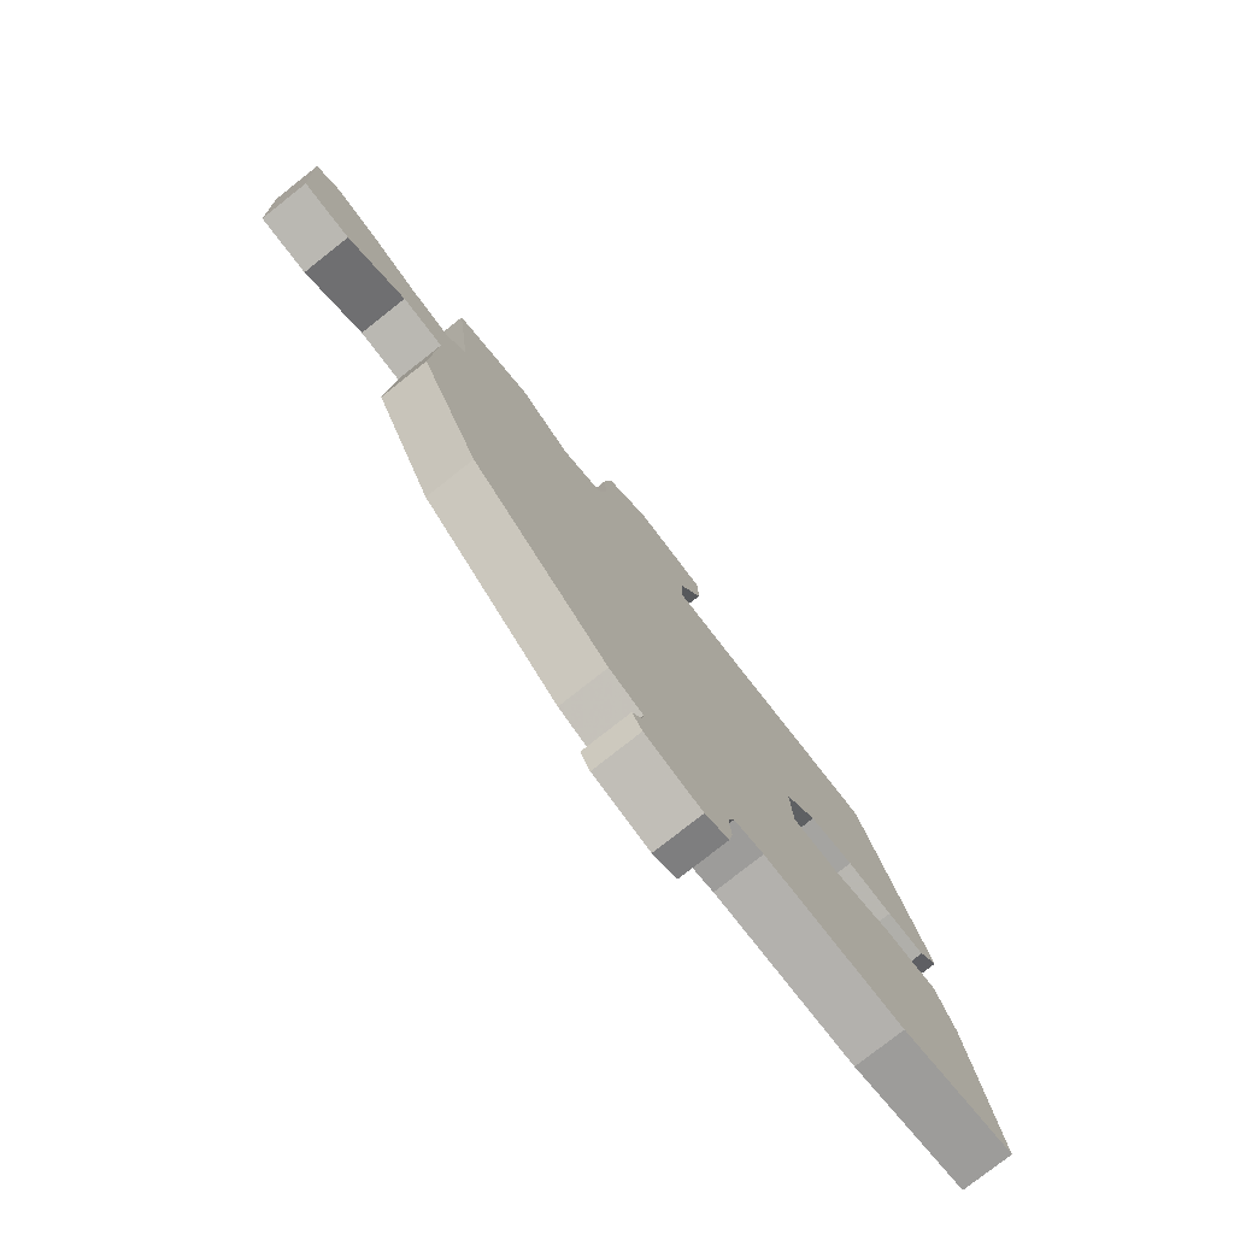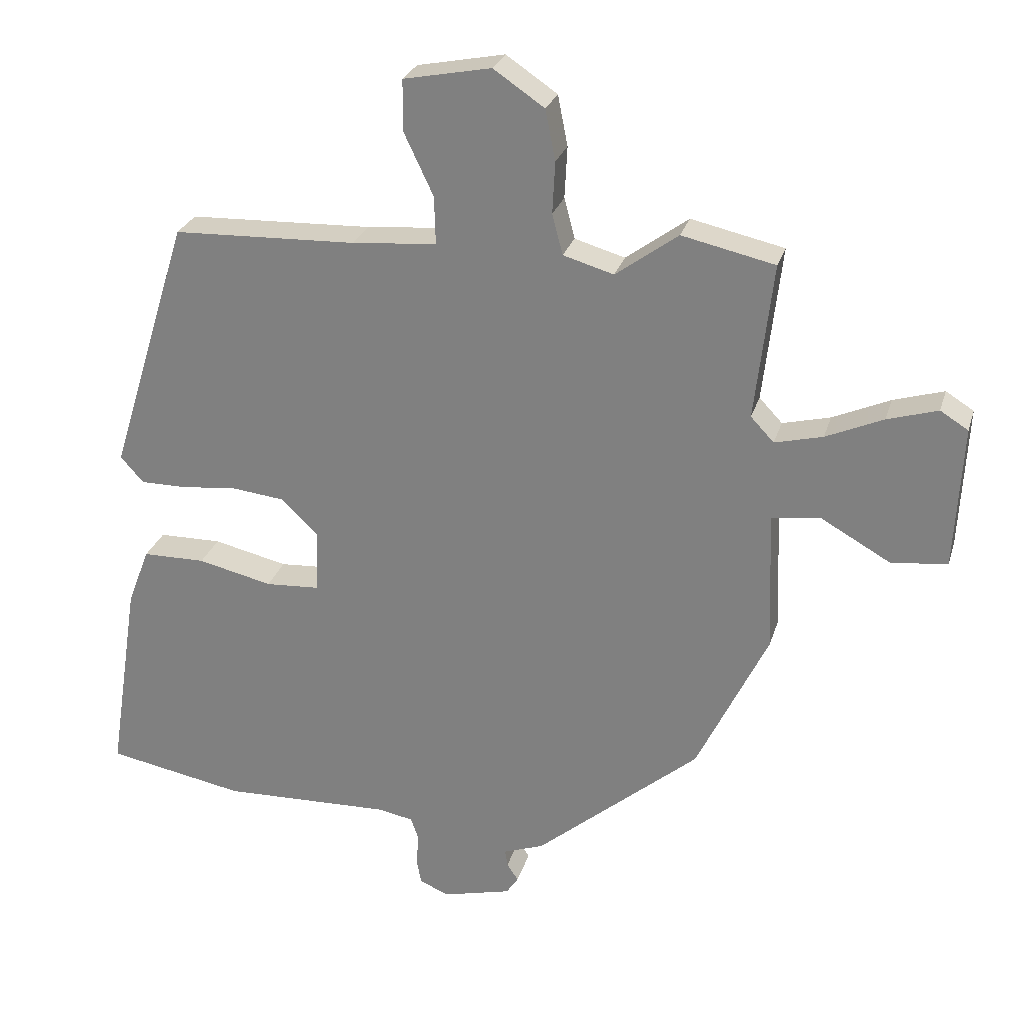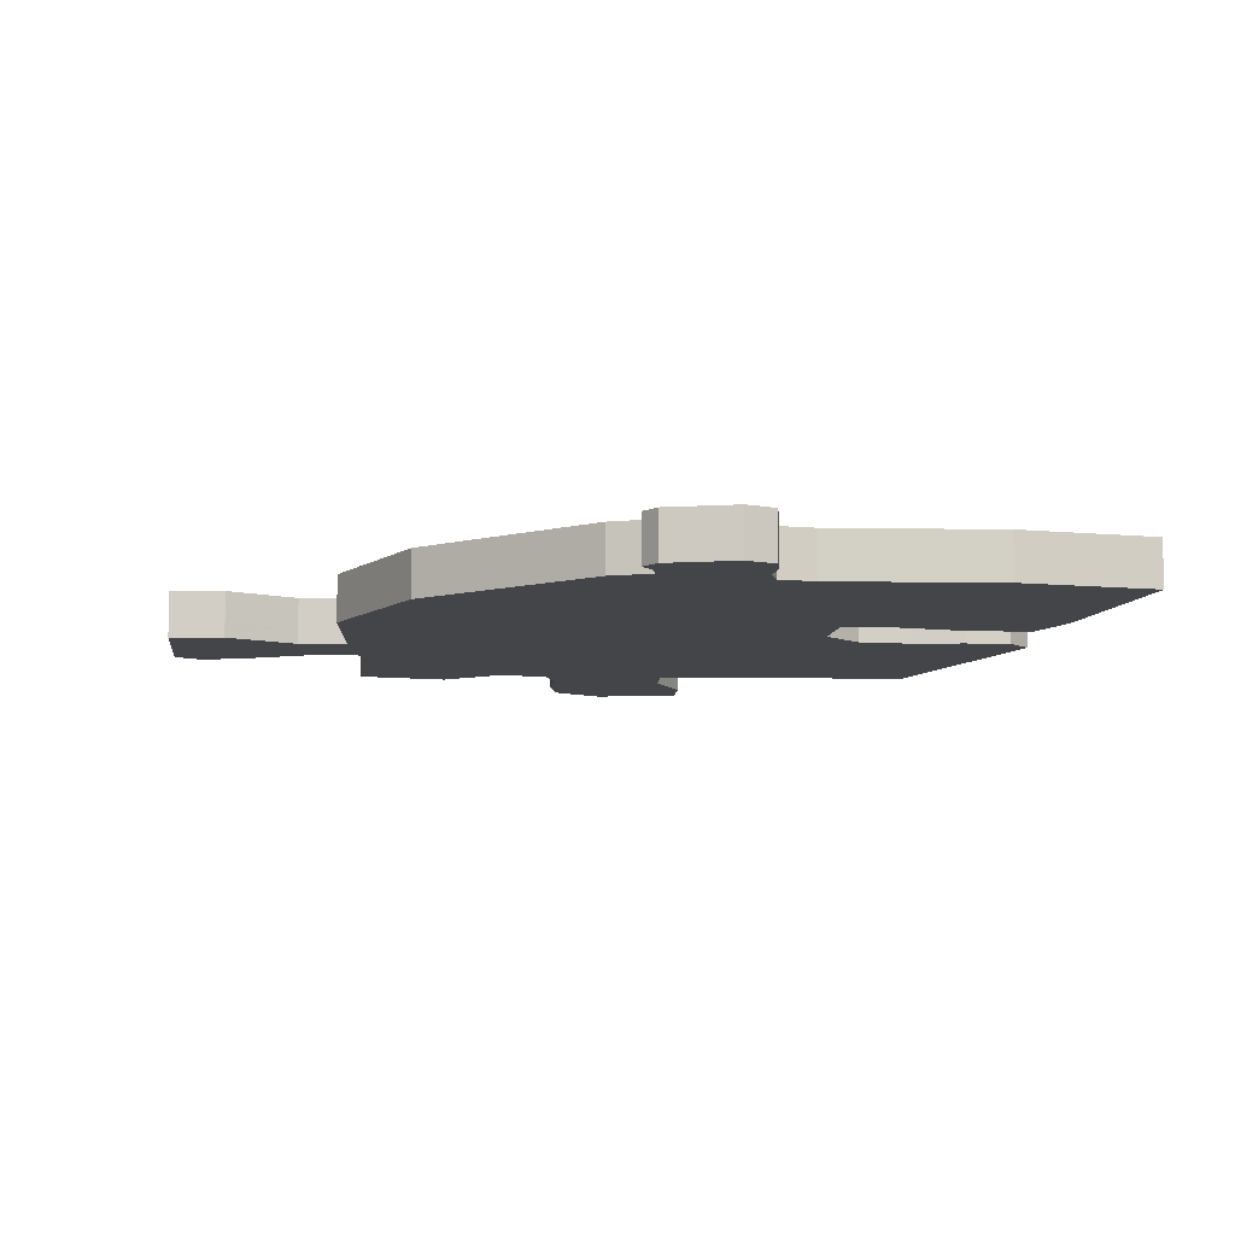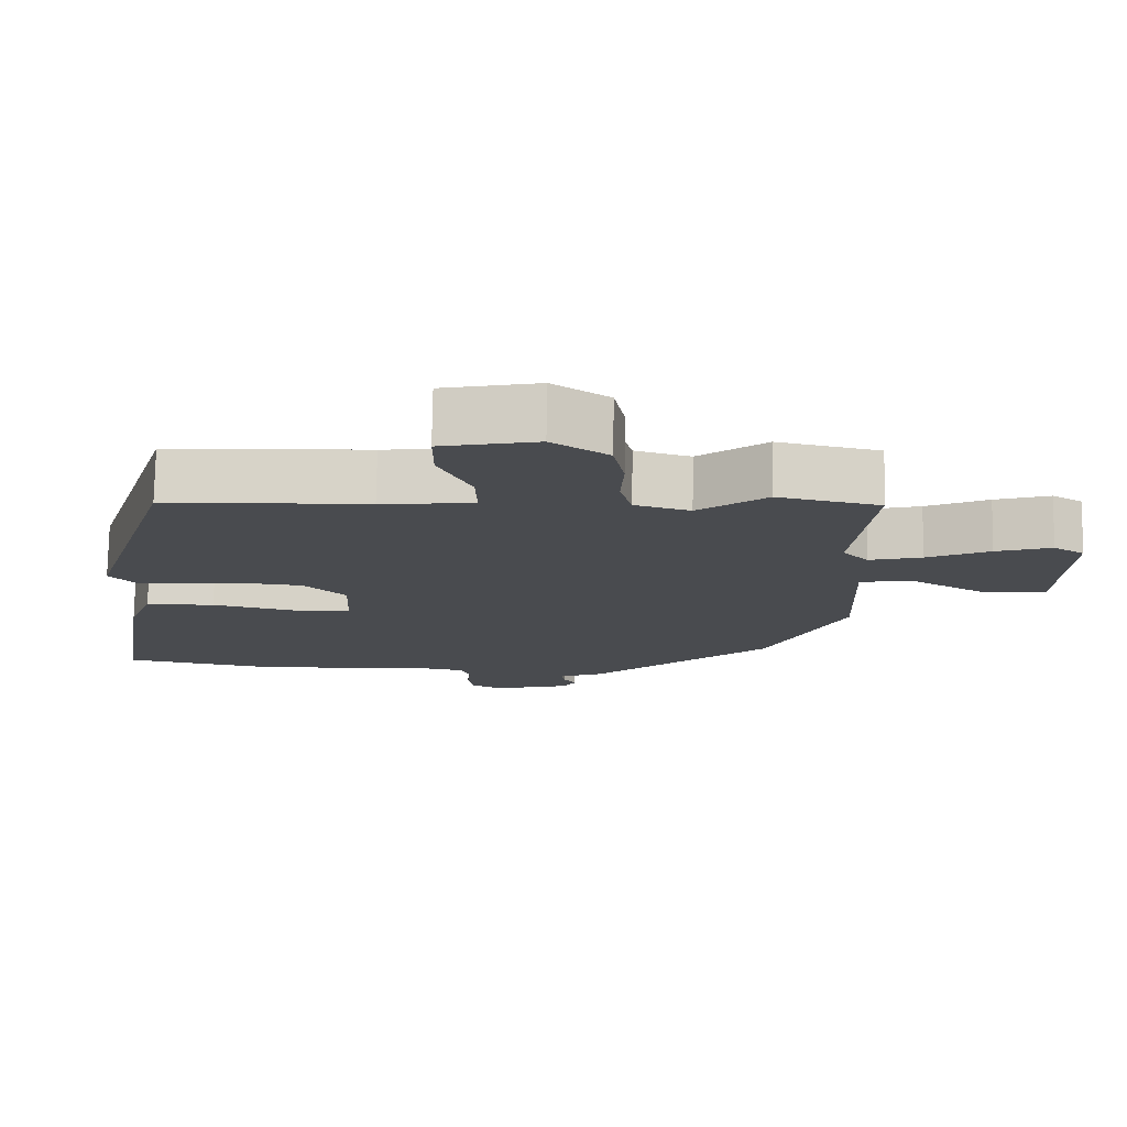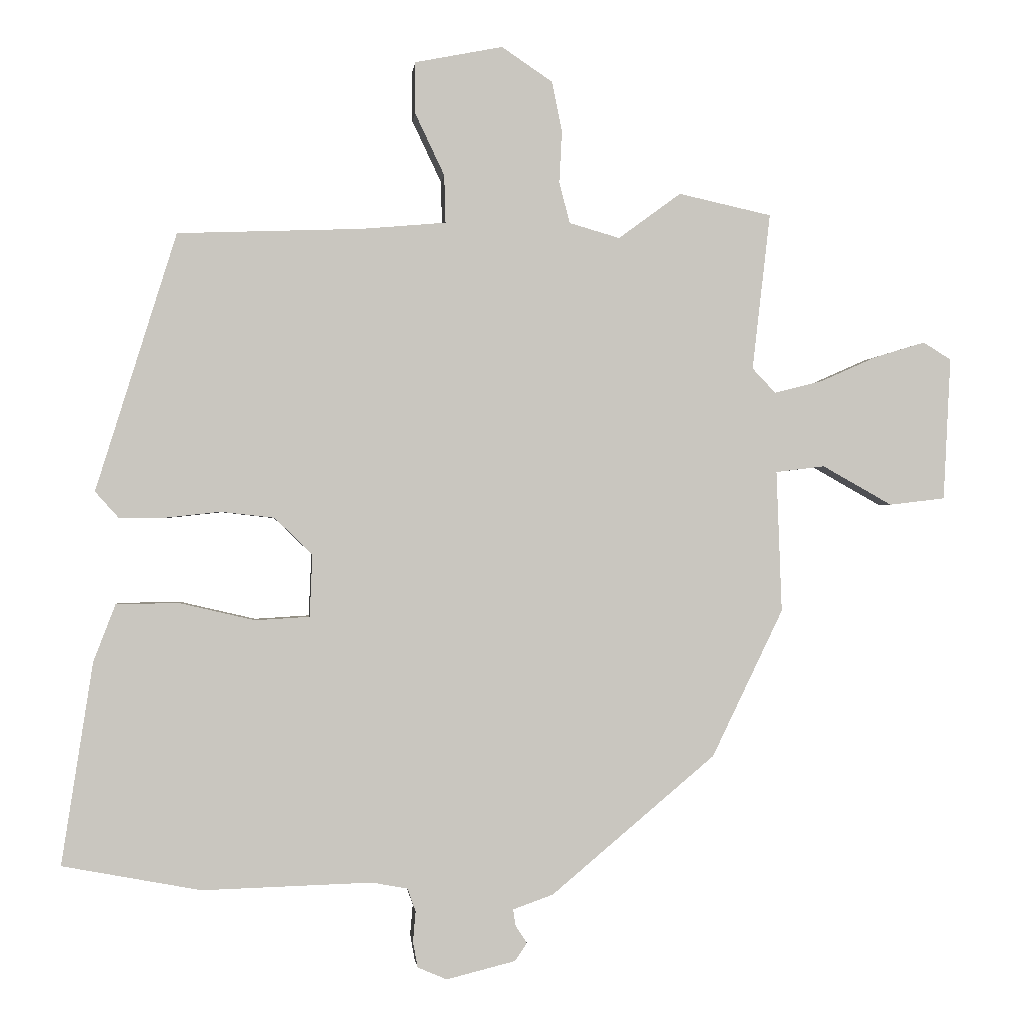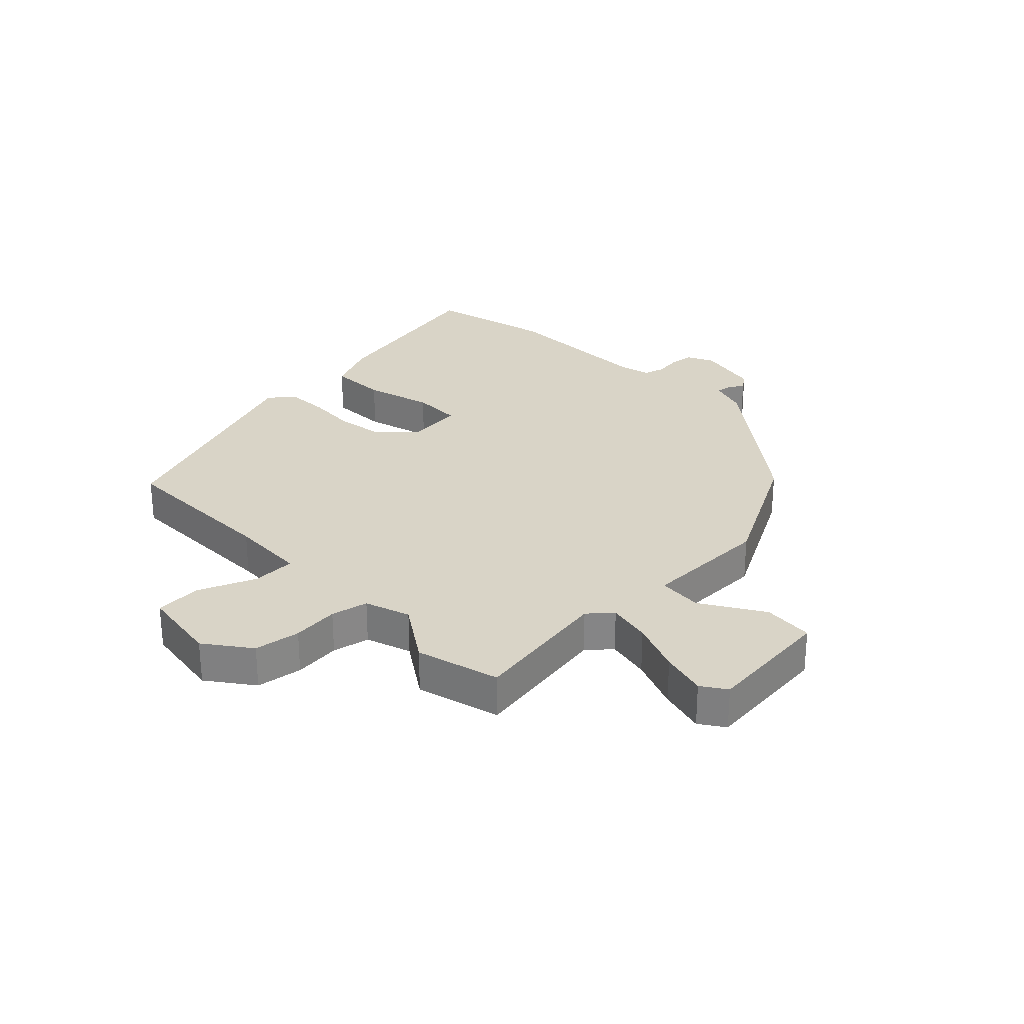
<metadata>
{"format":"obj","ext":"obj","renderer":"f3d","projection":"perspective","resolution":1024,"background":"white","views":[{"elev":-78.0,"azim":128.3,"up":"+Z"},{"elev":26.7,"azim":15.4,"up":"+Z"},{"elev":-8.6,"azim":175.7,"up":"+Y"},{"elev":75.9,"azim":0.9,"up":"+Z"},{"elev":-0.6,"azim":-5.9,"up":"+Z"},{"elev":28.4,"azim":43.1,"up":"+Y"}]}
</metadata>
<code>
v 0.436 0.07 -0.336
v 0.189 0.07 -0.544
v 0.128 0.07 -0.566
v 0.132 0.07 -0.591
v 0.149 0.07 -0.617
v 0.131 0.07 -0.644
v 0.027 0.07 -0.67
v -0.017 0.07 -0.651
v -0.024 0.07 -0.612
v -0.02 0.07 -0.567
v -0.032 0.07 -0.532
v -0.086 0.07 -0.522
v -0.341 0.07 -0.53
v -0.549 0.07 -0.491
v -0.502 0.07 -0.187
v -0.469 0.07 -0.101
v -0.374 0.07 -0.1
v -0.262 0.07 -0.126
v -0.18 0.07 -0.121
v -0.176 0.07 -0.027
v -0.233 0.07 0.028
v -0.313 0.07 0.037
v -0.396 0.07 0.028
v -0.465 0.07 0.028
v -0.5 0.07 0.067
v -0.379 0.07 0.455
v -0.102 0.07 0.465
v 0.025 0.07 0.476
v 0.023 0.07 0.548
v -0.021 0.07 0.641
v -0.021 0.07 0.719
v 0.111 0.07 0.745
v 0.188 0.07 0.693
v 0.203 0.07 0.617
v 0.199 0.07 0.539
v 0.215 0.07 0.478
v 0.291 0.07 0.456
v 0.385 0.07 0.525
v 0.525 0.07 0.494
v 0.498 0.07 0.258
v 0.533 0.07 0.221
v 0.605 0.07 0.239
v 0.691 0.07 0.277
v 0.767 0.07 0.3
v 0.809 0.07 0.274
v 0.798 0.07 0.059
v 0.714 0.07 0.049
v 0.609 0.07 0.108
v 0.535 0.07 0.099
v 0.543 0.07 -0.114
v 0.436 0 -0.336
v 0.189 0 -0.544
v 0.128 0 -0.566
v 0.132 0 -0.591
v 0.149 0 -0.617
v 0.131 0 -0.644
v 0.027 0 -0.67
v -0.017 0 -0.651
v -0.024 0 -0.612
v -0.02 0 -0.567
v -0.032 0 -0.532
v -0.086 0 -0.522
v -0.341 0 -0.53
v -0.549 0 -0.491
v -0.502 0 -0.187
v -0.469 0 -0.101
v -0.374 0 -0.1
v -0.262 0 -0.126
v -0.18 0 -0.121
v -0.176 0 -0.027
v -0.233 0 0.028
v -0.313 0 0.037
v -0.396 0 0.028
v -0.465 0 0.028
v -0.5 0 0.067
v -0.379 0 0.455
v -0.102 0 0.465
v 0.025 0 0.476
v 0.023 0 0.548
v -0.021 0 0.641
v -0.021 0 0.719
v 0.111 0 0.745
v 0.188 0 0.693
v 0.203 0 0.617
v 0.199 0 0.539
v 0.215 0 0.478
v 0.291 0 0.456
v 0.385 0 0.525
v 0.525 0 0.494
v 0.498 0 0.258
v 0.533 0 0.221
v 0.605 0 0.239
v 0.691 0 0.277
v 0.767 0 0.3
v 0.809 0 0.274
v 0.798 0 0.059
v 0.714 0 0.049
v 0.609 0 0.108
v 0.535 0 0.099
v 0.543 0 -0.114
f 1 2 3
f 50 1 3
f 49 50 3
f 46 47 48
f 45 46 48
f 44 45 48
f 43 44 48
f 42 43 48
f 41 42 48 49
f 40 41 49 3
f 39 40 3
f 38 39 3
f 37 38 3
f 33 34 35
f 32 33 35
f 31 32 35
f 30 31 35
f 29 30 35
f 28 29 35 36
f 36 37 3
f 28 36 3
f 27 28 3
f 25 26 27
f 24 25 27
f 23 24 27
f 22 23 27
f 16 17 18
f 15 16 18
f 14 15 18
f 13 14 18
f 12 13 18
f 11 12 18 19
f 8 9 10
f 7 8 10
f 6 7 10
f 5 6 10
f 4 5 10
f 4 10 11
f 11 19 20
f 4 11 20
f 3 4 20
f 21 22 27
f 20 21 27
f 3 20 27
f 53 52 51
f 53 51 100
f 53 100 99
f 98 97 96
f 98 96 95
f 98 95 94
f 98 94 93
f 98 93 92
f 99 98 92 91
f 53 99 91 90
f 53 90 89
f 53 89 88
f 53 88 87
f 85 84 83
f 85 83 82
f 85 82 81
f 85 81 80
f 85 80 79
f 86 85 79 78
f 53 87 86
f 53 86 78
f 53 78 77
f 77 76 75
f 77 75 74
f 77 74 73
f 77 73 72
f 68 67 66
f 68 66 65
f 68 65 64
f 68 64 63
f 68 63 62
f 69 68 62 61
f 60 59 58
f 60 58 57
f 60 57 56
f 60 56 55
f 60 55 54
f 61 60 54
f 70 69 61
f 70 61 54
f 70 54 53
f 77 72 71
f 77 71 70
f 77 70 53
f 1 51 52 2
f 2 52 53 3
f 3 53 54 4
f 4 54 55 5
f 5 55 56 6
f 6 56 57 7
f 7 57 58 8
f 8 58 59 9
f 9 59 60 10
f 10 60 61 11
f 11 61 62 12
f 12 62 63 13
f 13 63 64 14
f 14 64 65 15
f 15 65 66 16
f 16 66 67 17
f 17 67 68 18
f 18 68 69 19
f 19 69 70 20
f 20 70 71 21
f 21 71 72 22
f 22 72 73 23
f 23 73 74 24
f 24 74 75 25
f 25 75 76 26
f 26 76 77 27
f 27 77 78 28
f 28 78 79 29
f 29 79 80 30
f 30 80 81 31
f 31 81 82 32
f 32 82 83 33
f 33 83 84 34
f 34 84 85 35
f 35 85 86 36
f 36 86 87 37
f 37 87 88 38
f 38 88 89 39
f 39 89 90 40
f 40 90 91 41
f 41 91 92 42
f 42 92 93 43
f 43 93 94 44
f 44 94 95 45
f 45 95 96 46
f 46 96 97 47
f 47 97 98 48
f 48 98 99 49
f 49 99 100 50
f 50 100 51 1

</code>
